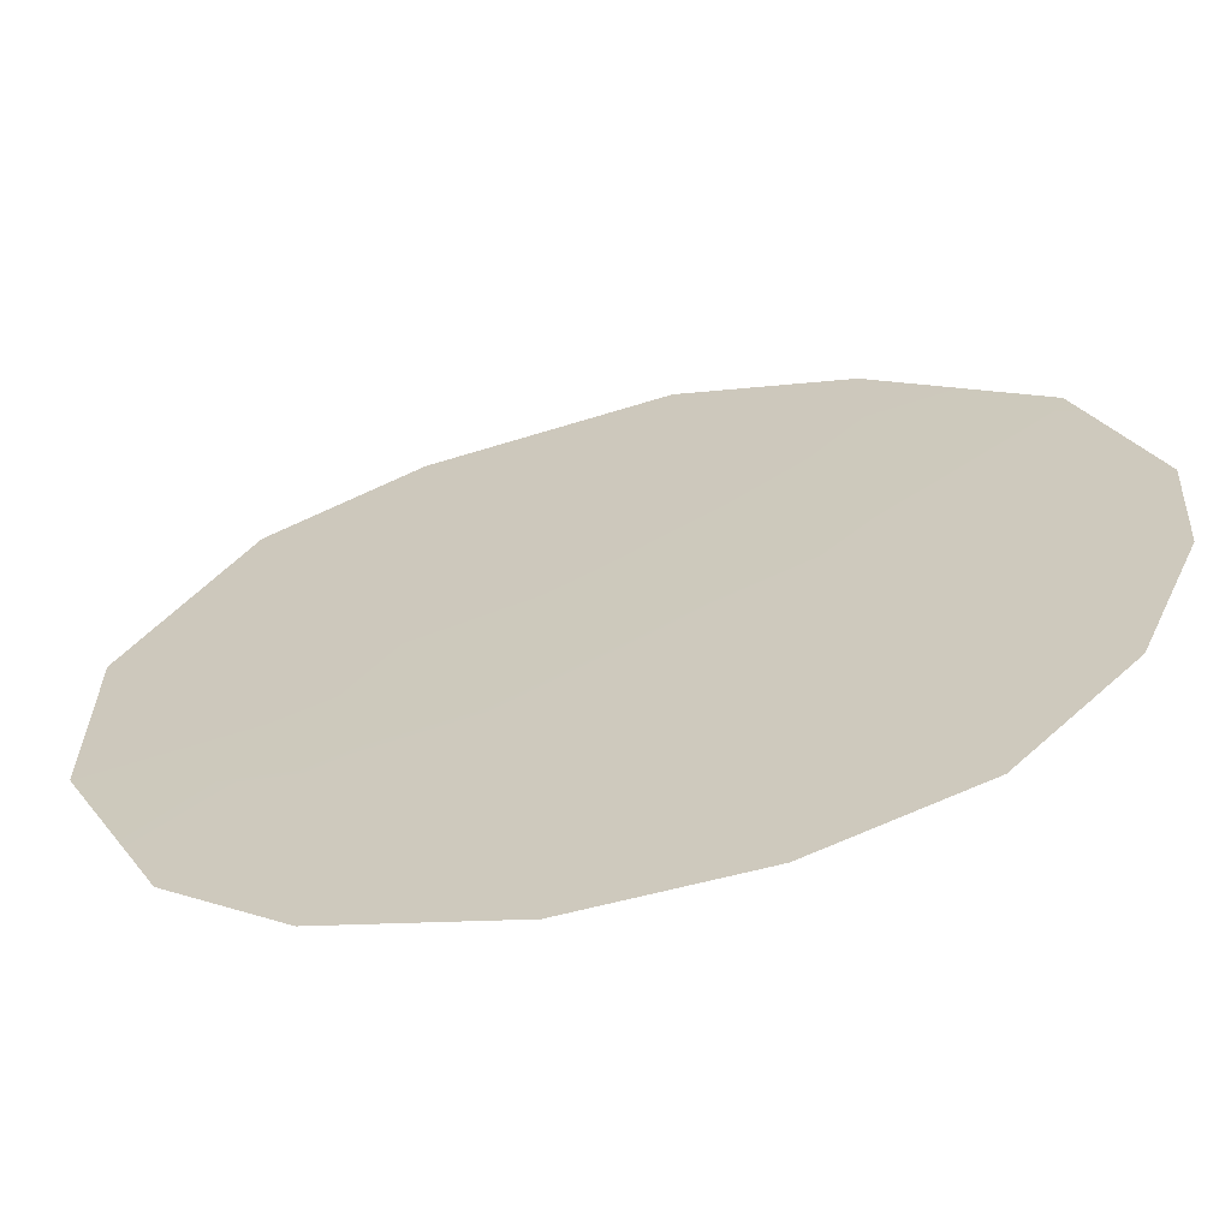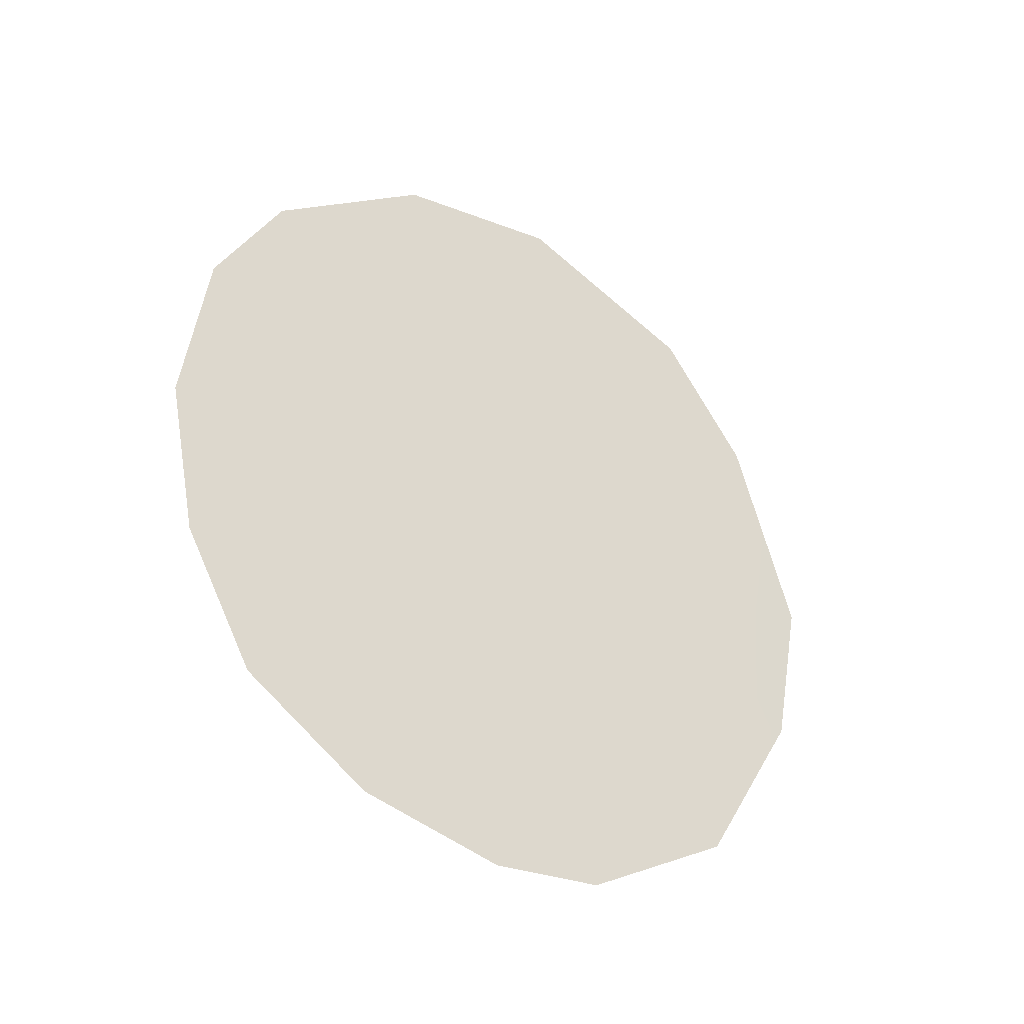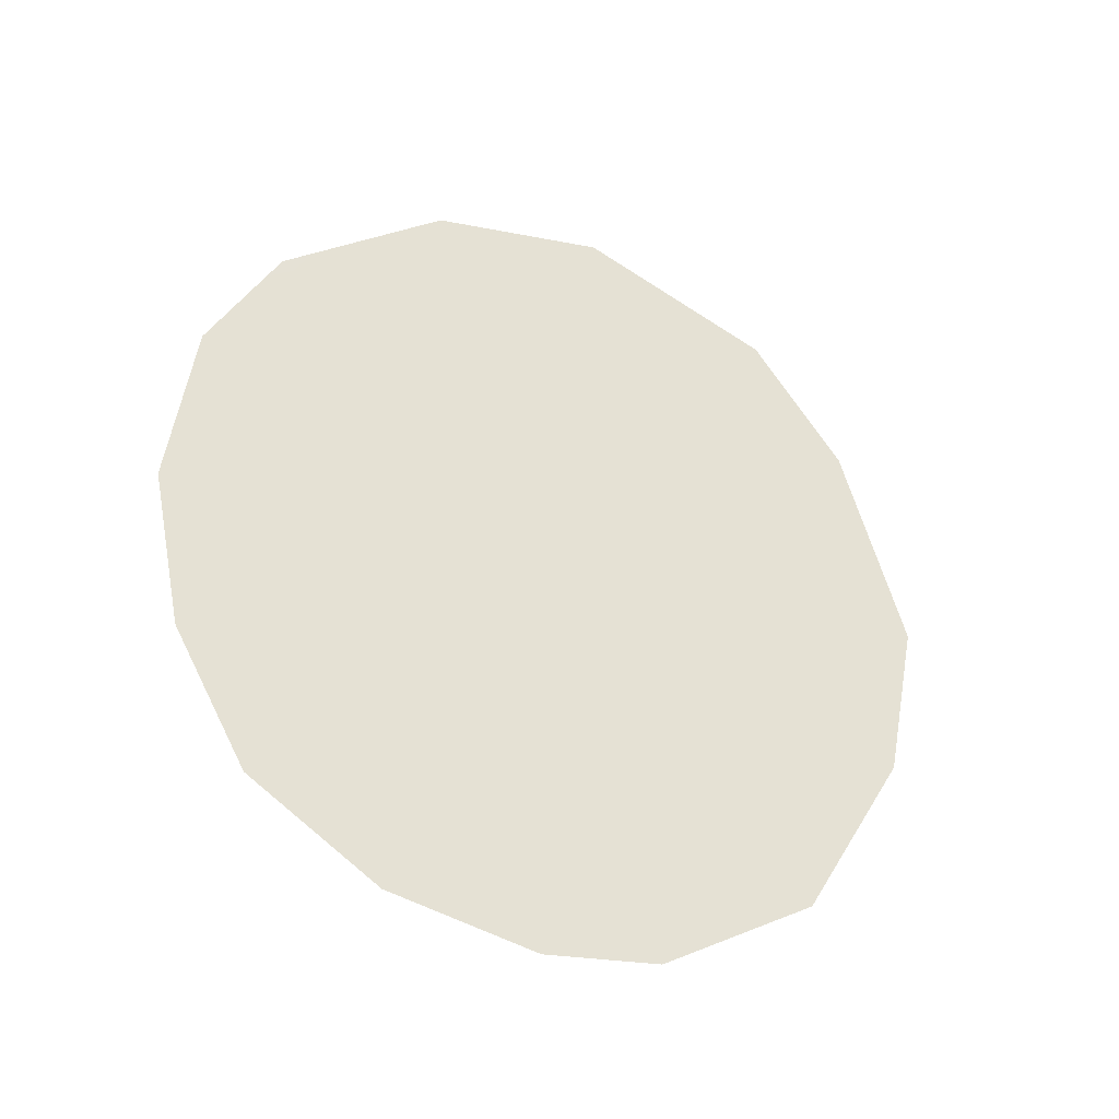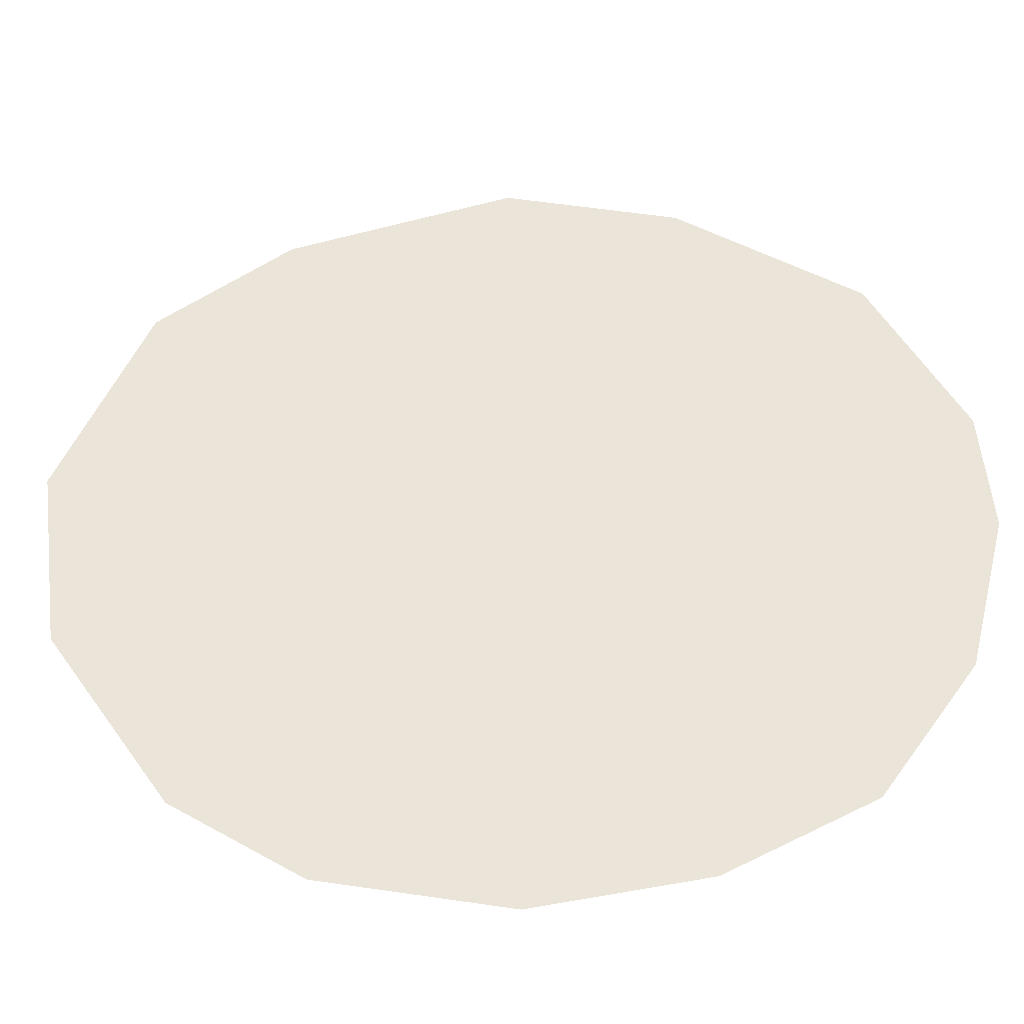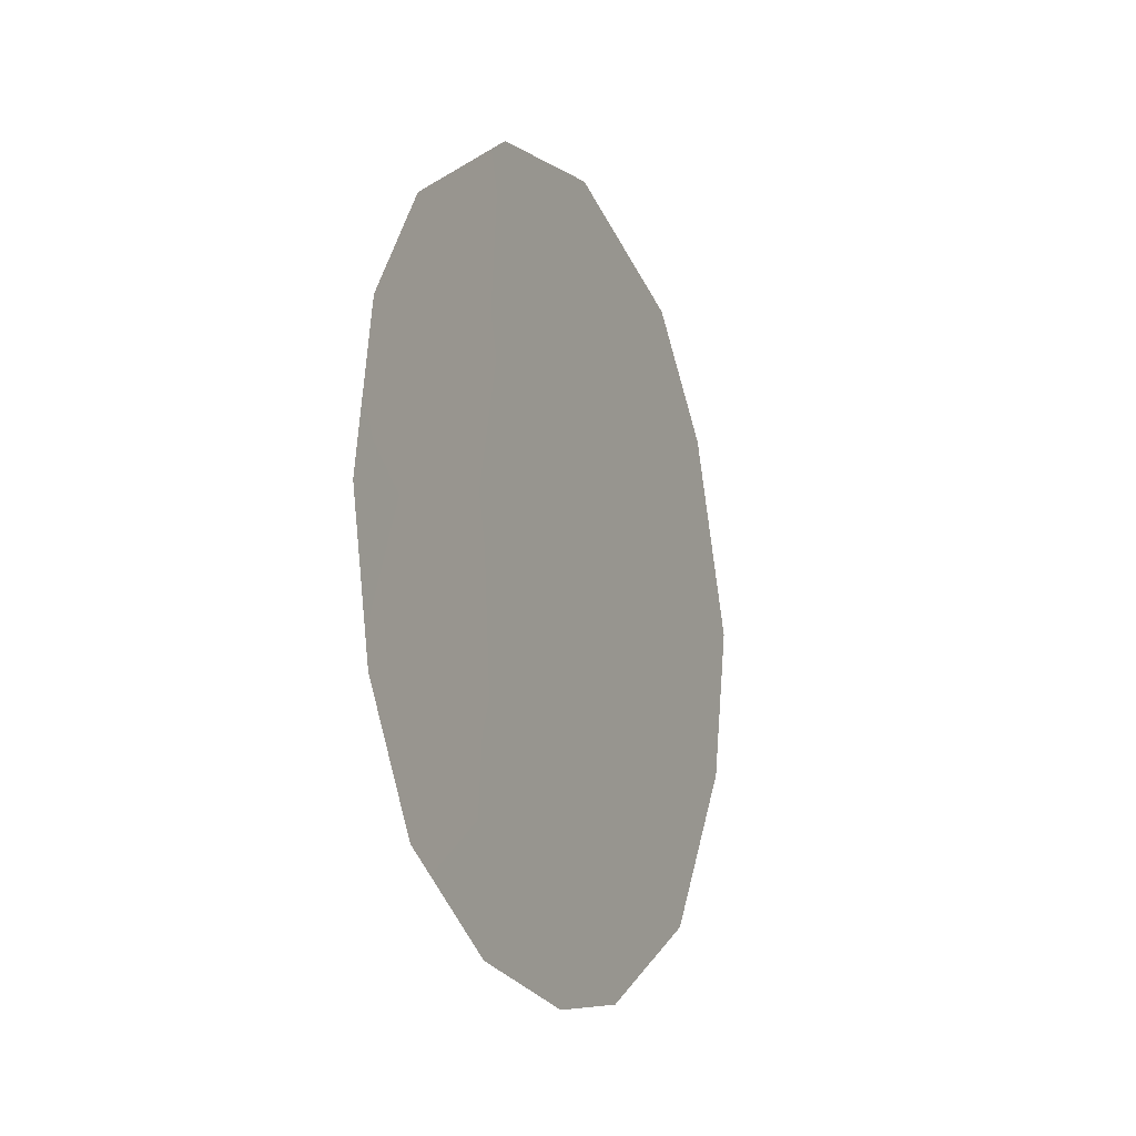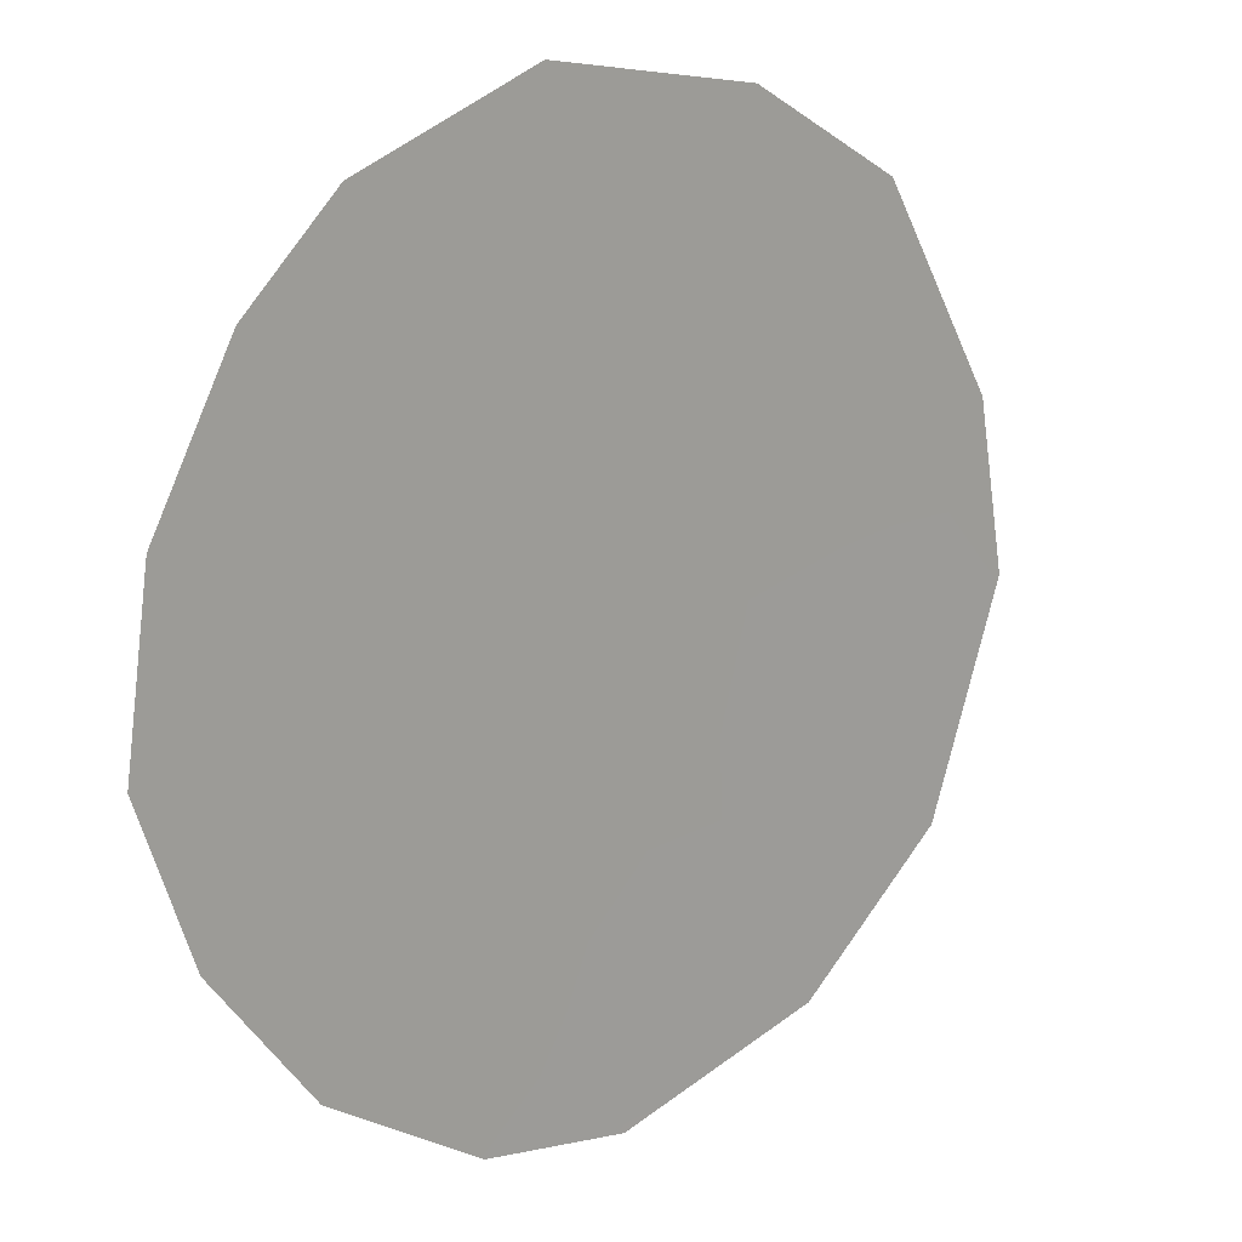
<metadata>
{"format":"obj","ext":"obj","renderer":"f3d","projection":"perspective","resolution":1024,"background":"white","views":[{"elev":-27.9,"azim":-72.8,"up":"+Z"},{"elev":-35.7,"azim":-91.4,"up":"+Y"},{"elev":-33.8,"azim":-80.9,"up":"+Y"},{"elev":-5.6,"azim":-85.8,"up":"+Z"},{"elev":-15.1,"azim":-119.6,"up":"+Y"},{"elev":-35.1,"azim":33.6,"up":"+Z"}]}
</metadata>
<code>
v -71.8 32.55 59.27
v -70.22 32.47 61.53
v -69.17 31.84 63.04
v -70.14 30.51 61.67
v -68.2 32.84 64.42
v -71.31 31.09 59.97
v -71.8 34.35 59.26
v -70.66 35.78 60.89
v -67.96 27.43 64.8
v -67.44 33.88 65.5
v -72.48 30.9 58.3
v -69.06 26.36 63.23
v -72.29 32.91 58.56
v -69.43 36.16 62.63
v -72.27 29.09 58.6
v -71.77 27.56 59.32
v -66.98 31.43 66.16
v -68.09 35.3 64.55
v -68.26 29.2 64.36
v -71.03 33.41 60.37
v -70.89 26.57 60.59
v -69.12 29.95 63.13
v -67.22 29.5 65.84
v -69.28 33.72 62.87
v -69.87 26.21 62.06
v -71.04 28.95 60.37
v -68.11 30.94 64.57
v -70.15 34.34 61.62
v -68.48 34.47 64
v -69.03 27.94 63.27
v -70 28.43 61.87
f 5 29 10
f 19 22 27
f 29 14 18
f 1 13 7
f 20 7 8
f 7 20 1
f 28 20 8
f 20 28 2
f 28 8 14
f 26 31 21
f 21 16 26
f 9 12 30
f 23 9 19
f 2 28 24
f 2 24 3
f 10 17 5
f 27 5 17
f 25 30 12
f 25 21 31
f 22 4 3
f 26 16 15
f 6 20 2
f 20 6 1
f 24 5 3
f 3 5 27
f 6 11 1
f 1 11 13
f 19 30 22
f 27 22 3
f 6 26 15
f 6 15 11
f 2 4 6
f 27 17 23
f 19 27 23
f 28 14 24
f 14 29 24
f 29 5 24
f 4 31 26
f 29 18 10
f 31 30 25
f 4 2 3
f 26 6 4
f 9 30 19
f 30 31 22
f 22 31 4

</code>
